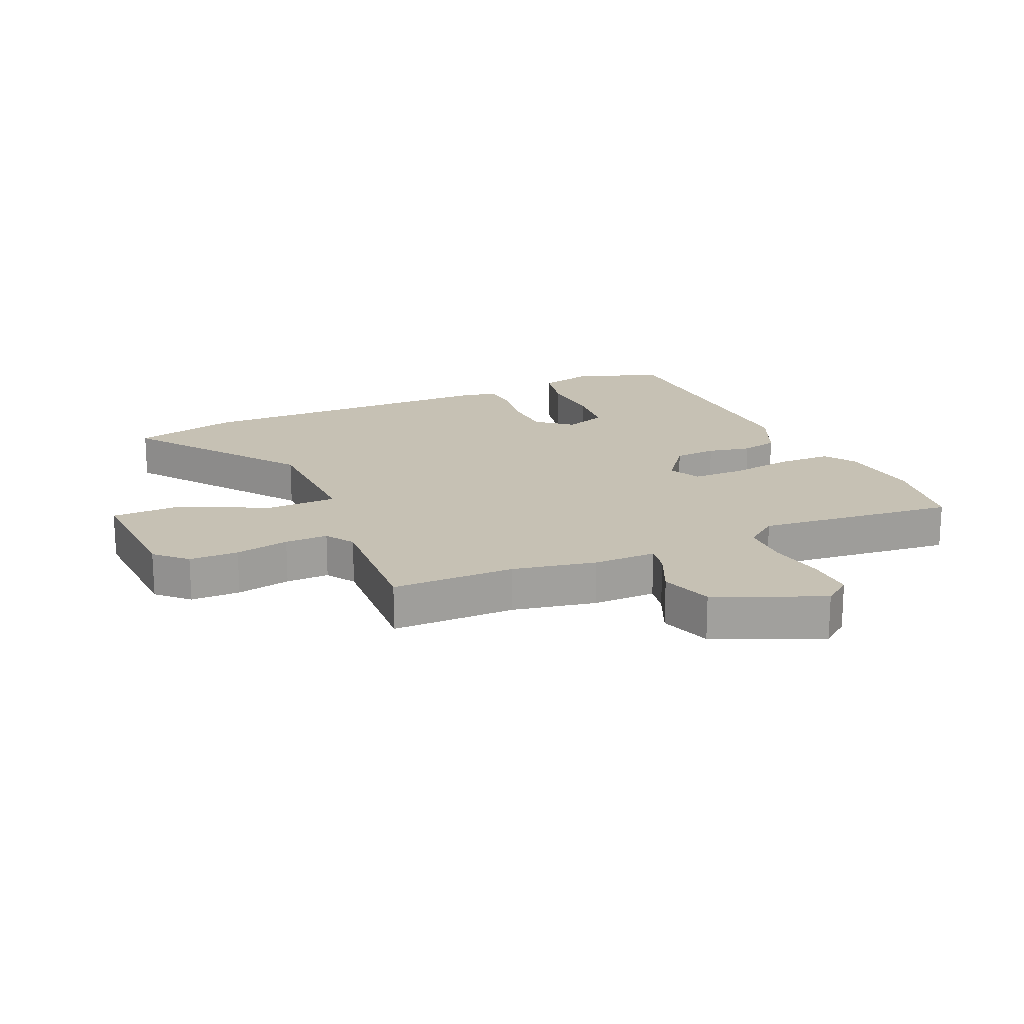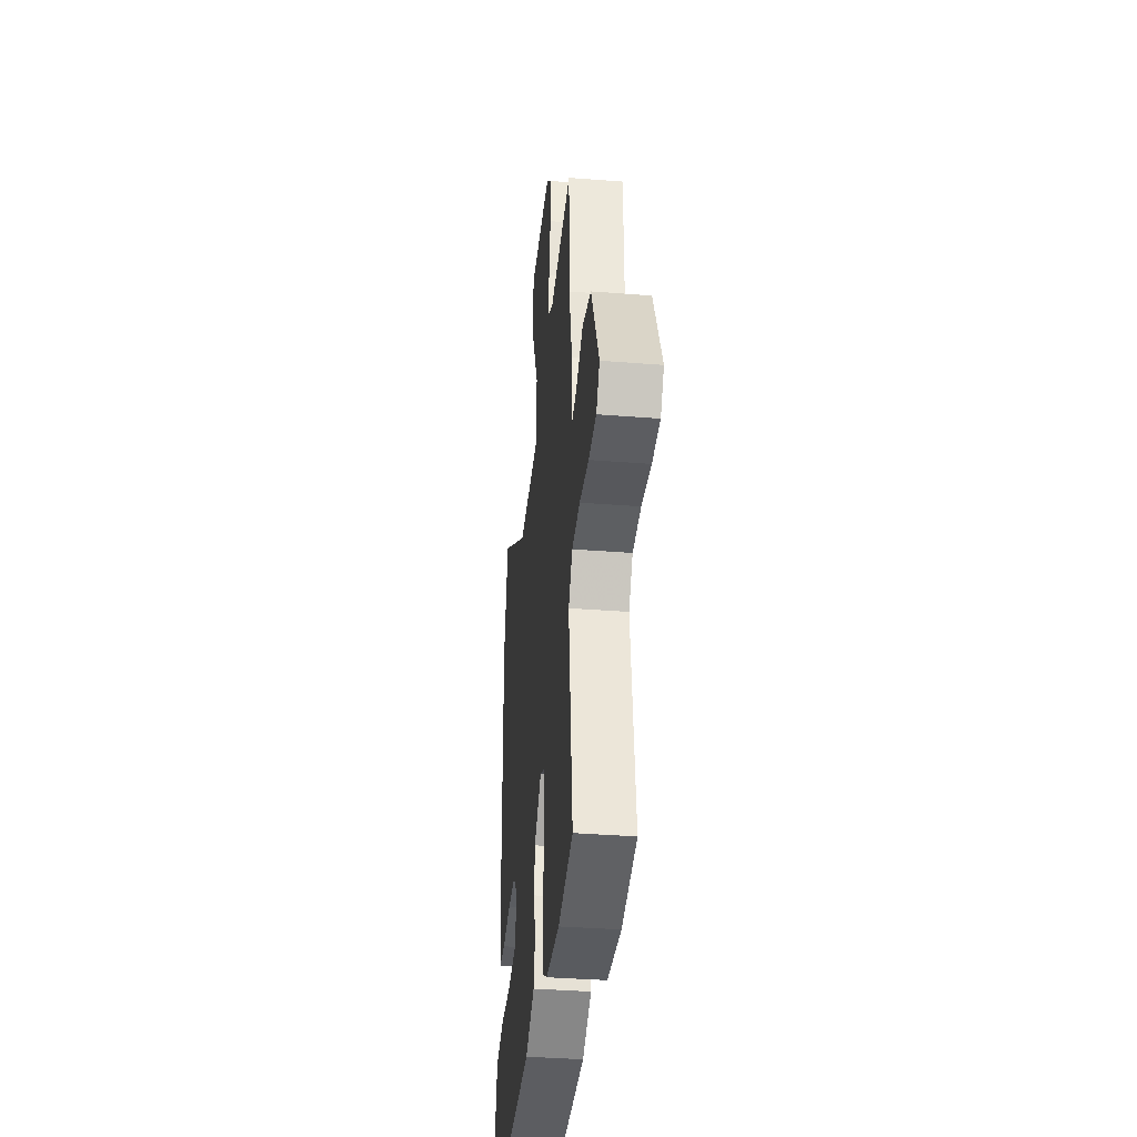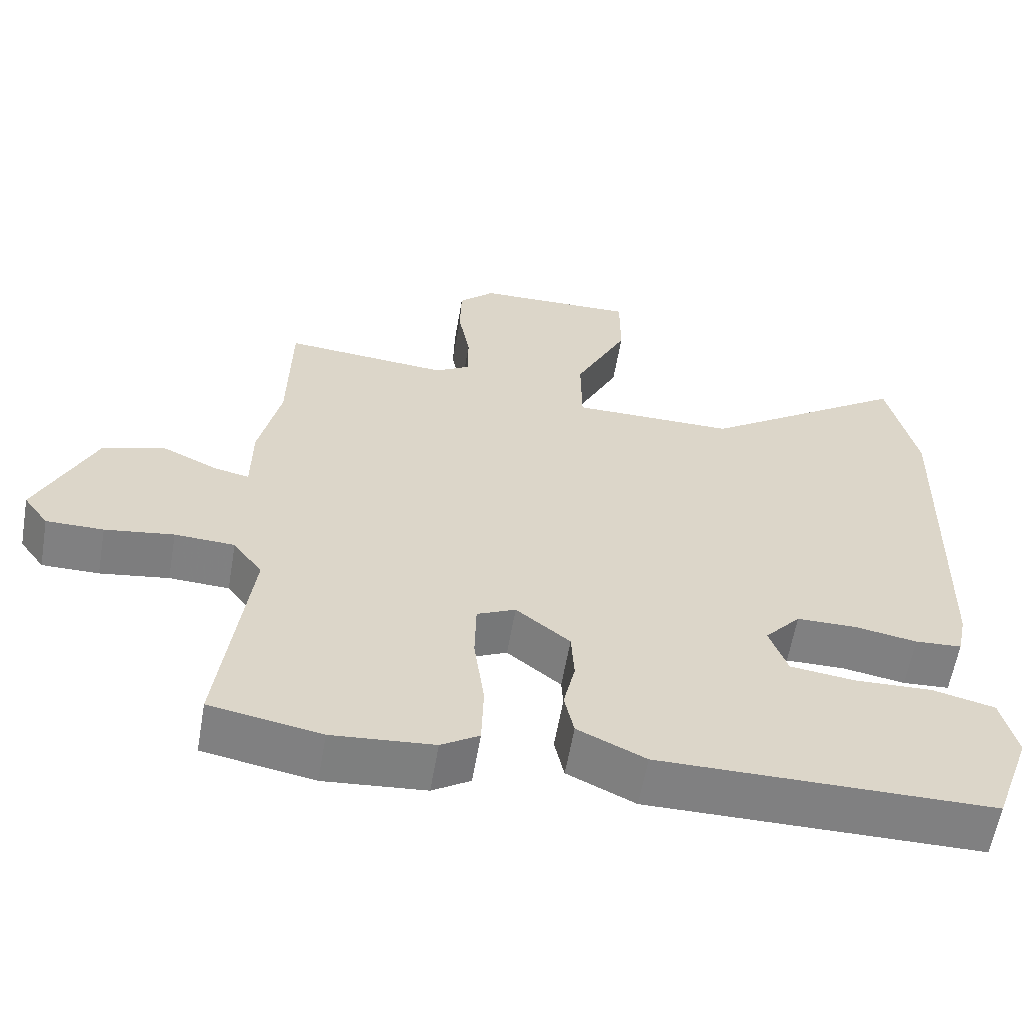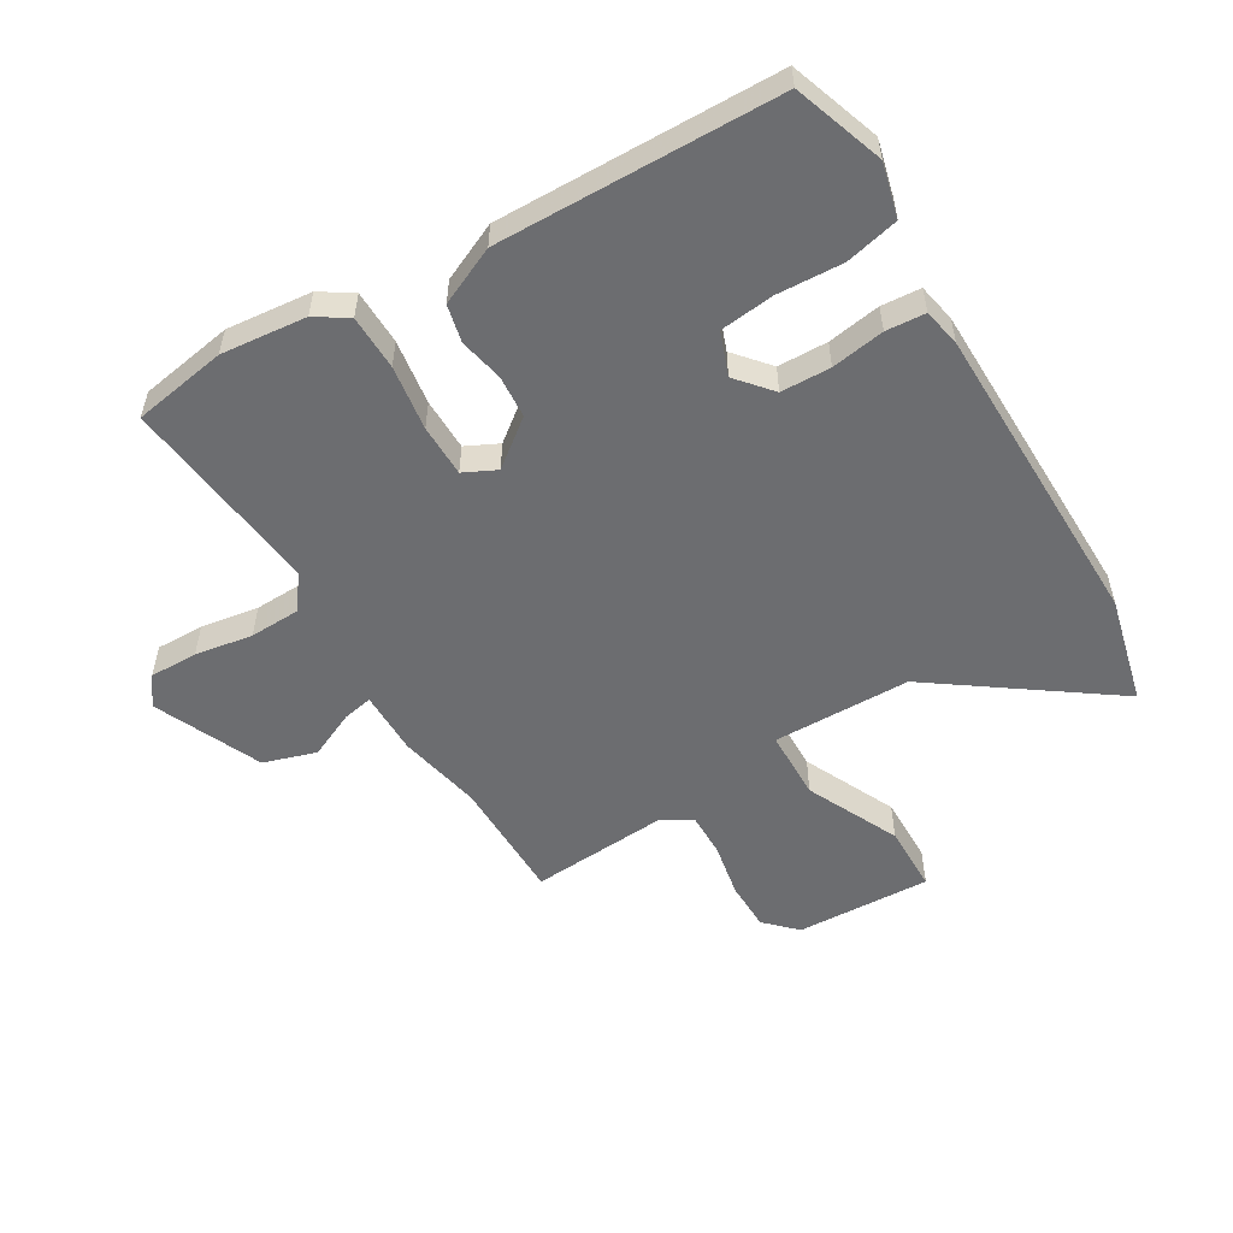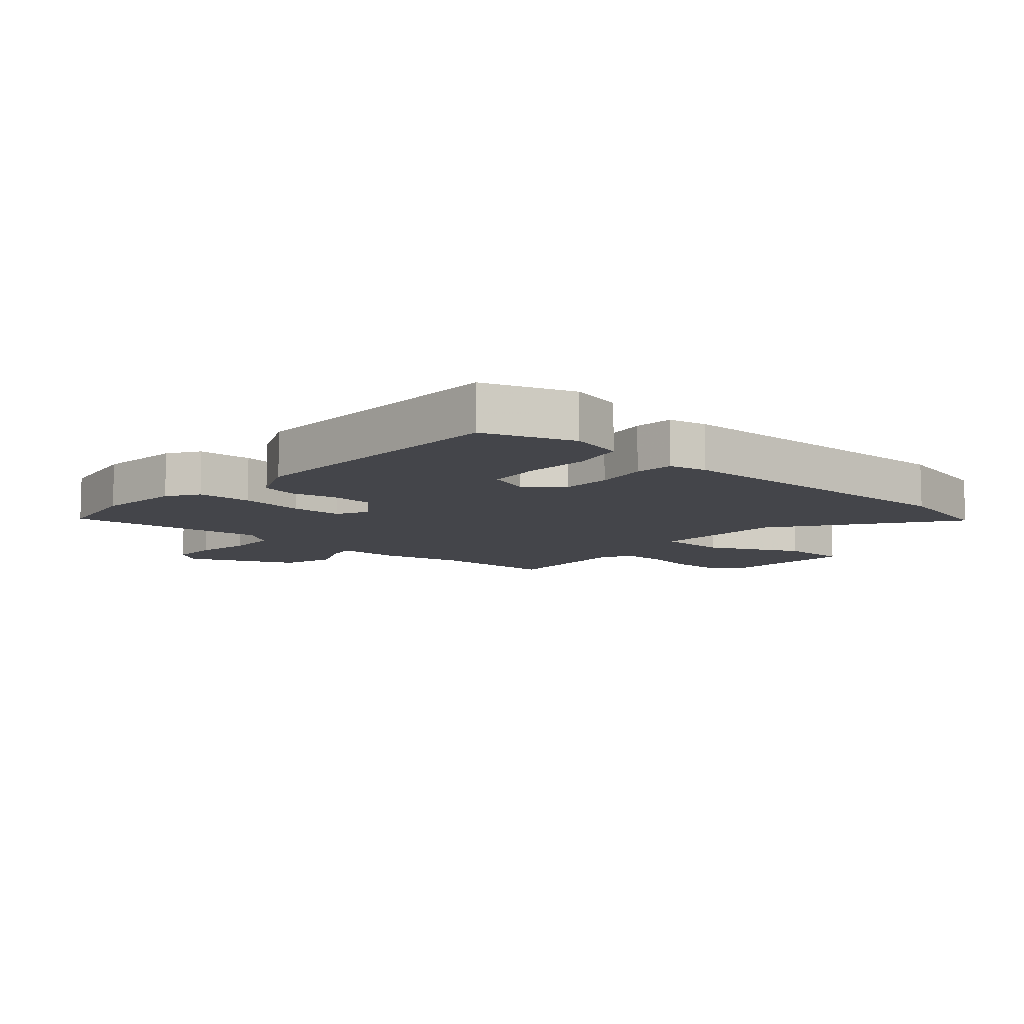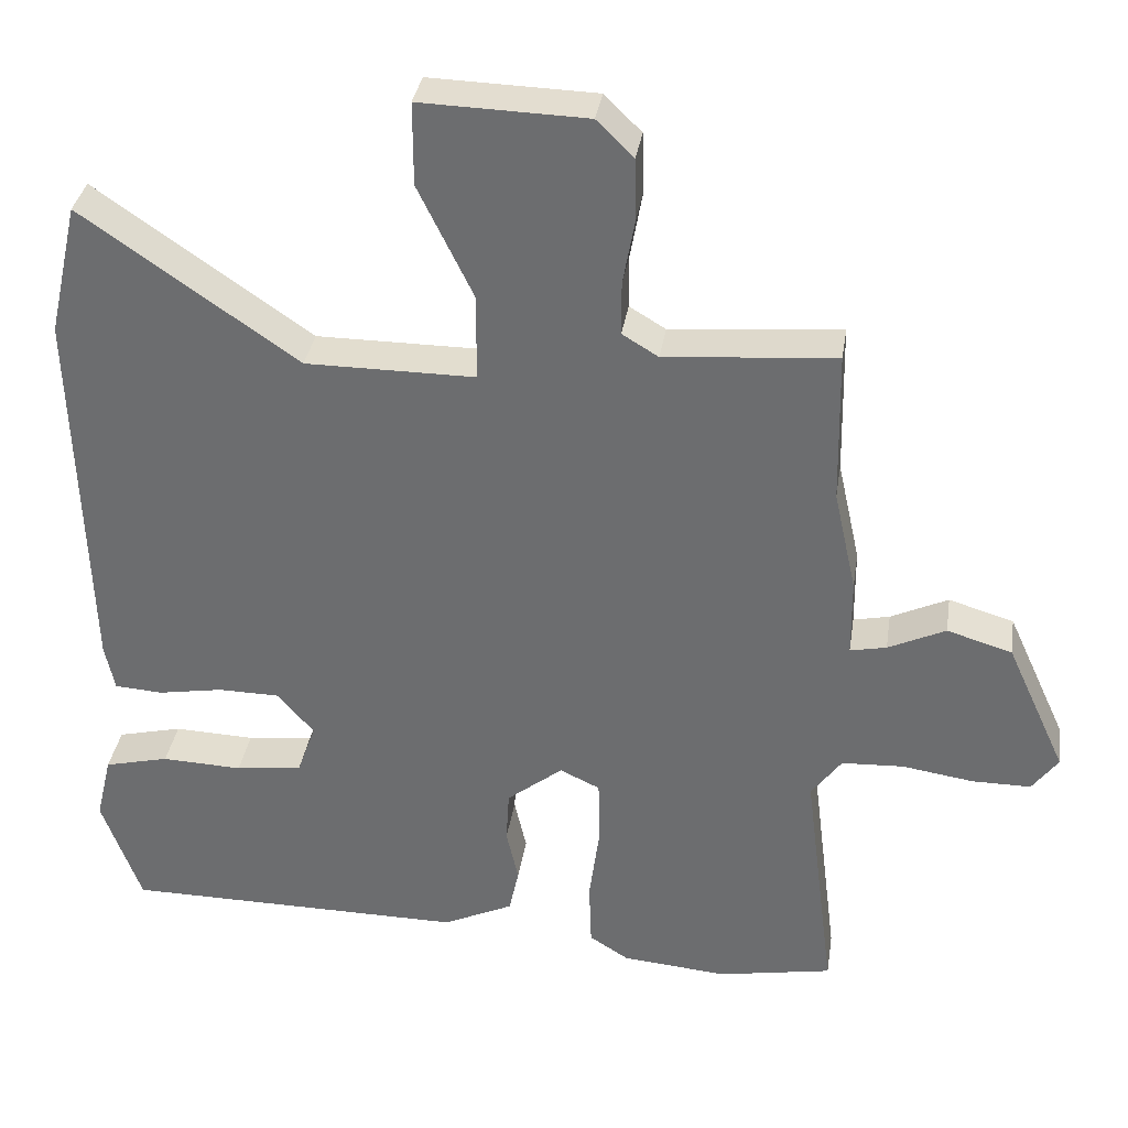
<metadata>
{"format":"obj","ext":"obj","renderer":"f3d","projection":"perspective","resolution":1024,"background":"white","views":[{"elev":18.5,"azim":64.9,"up":"+Y"},{"elev":-36.9,"azim":84.2,"up":"+Z"},{"elev":-60.1,"azim":170.2,"up":"+Z"},{"elev":-54.0,"azim":-150.0,"up":"+Y"},{"elev":-9.3,"azim":-132.0,"up":"+Y"},{"elev":34.8,"azim":8.7,"up":"+Z"}]}
</metadata>
<code>
v -0.506 0.07 0.474
v -0.466 0.07 0.65
v -0.181 0.07 0.453
v 0.043 0.07 0.453
v 0.044 0.07 0.567
v -0.029 0.07 0.717
v -0.029 0.07 0.827
v 0.191 0.07 0.821
v 0.24 0.07 0.773
v 0.242 0.07 0.692
v 0.226 0.07 0.603
v 0.226 0.07 0.532
v 0.274 0.07 0.503
v 0.5 0.07 0.522
v 0.504 0.07 0.319
v 0.534 0.07 0.183
v 0.535 0.07 0.079
v 0.583 0.07 0.089
v 0.659 0.07 0.125
v 0.745 0.07 0.099
v 0.824 0.07 -0.074
v 0.79 0.07 -0.121
v 0.712 0.07 -0.121
v 0.618 0.07 -0.107
v 0.536 0.07 -0.111
v 0.496 0.07 -0.166
v 0.537 0.07 -0.493
v 0.385 0.07 -0.521
v 0.246 0.07 -0.509
v 0.194 0.07 -0.476
v 0.191 0.07 -0.387
v 0.205 0.07 -0.281
v 0.203 0.07 -0.196
v 0.15 0.07 -0.171
v 0.076 0.07 -0.23
v 0.072 0.07 -0.3
v 0.088 0.07 -0.371
v 0.075 0.07 -0.432
v -0.018 0.07 -0.476
v -0.474 0.07 -0.474
v -0.526 0.07 -0.329
v -0.505 0.07 -0.241
v -0.419 0.07 -0.22
v -0.312 0.07 -0.224
v -0.224 0.07 -0.213
v -0.199 0.07 -0.143
v -0.248 0.07 -0.087
v -0.329 0.07 -0.086
v -0.415 0.07 -0.101
v -0.479 0.07 -0.097
v -0.492 0.07 -0.035
v -0.506 0 0.474
v -0.466 0 0.65
v -0.181 0 0.453
v 0.043 0 0.453
v 0.044 0 0.567
v -0.029 0 0.717
v -0.029 0 0.827
v 0.191 0 0.821
v 0.24 0 0.773
v 0.242 0 0.692
v 0.226 0 0.603
v 0.226 0 0.532
v 0.274 0 0.503
v 0.5 0 0.522
v 0.504 0 0.319
v 0.534 0 0.183
v 0.535 0 0.079
v 0.583 0 0.089
v 0.659 0 0.125
v 0.745 0 0.099
v 0.824 0 -0.074
v 0.79 0 -0.121
v 0.712 0 -0.121
v 0.618 0 -0.107
v 0.536 0 -0.111
v 0.496 0 -0.166
v 0.537 0 -0.493
v 0.385 0 -0.521
v 0.246 0 -0.509
v 0.194 0 -0.476
v 0.191 0 -0.387
v 0.205 0 -0.281
v 0.203 0 -0.196
v 0.15 0 -0.171
v 0.076 0 -0.23
v 0.072 0 -0.3
v 0.088 0 -0.371
v 0.075 0 -0.432
v -0.018 0 -0.476
v -0.474 0 -0.474
v -0.526 0 -0.329
v -0.505 0 -0.241
v -0.419 0 -0.22
v -0.312 0 -0.224
v -0.224 0 -0.213
v -0.199 0 -0.143
v -0.248 0 -0.087
v -0.329 0 -0.086
v -0.415 0 -0.101
v -0.479 0 -0.097
v -0.492 0 -0.035
f 1 2 3
f 51 1 3
f 50 51 3
f 49 50 3
f 48 49 3
f 47 48 3 4
f 46 47 4
f 45 46 4
f 42 43 44
f 41 42 44
f 40 41 44
f 39 40 44
f 38 39 44
f 37 38 44
f 36 37 44
f 35 36 44 45
f 34 35 45 4
f 30 31 32
f 29 30 32
f 28 29 32
f 27 28 32
f 26 27 32
f 25 26 32 33
f 22 23 24
f 21 22 24
f 20 21 24
f 19 20 24
f 18 19 24
f 17 18 24 25
f 34 4 5
f 33 34 5
f 25 33 5
f 17 25 5
f 16 17 5
f 15 16 5
f 9 10 11
f 8 9 11
f 7 8 11
f 6 7 11
f 5 6 11
f 5 11 12
f 15 5 12 13
f 13 14 15
f 54 53 52
f 54 52 102
f 54 102 101
f 54 101 100
f 54 100 99
f 55 54 99 98
f 55 98 97
f 55 97 96
f 95 94 93
f 95 93 92
f 95 92 91
f 95 91 90
f 95 90 89
f 95 89 88
f 95 88 87
f 96 95 87 86
f 55 96 86 85
f 83 82 81
f 83 81 80
f 83 80 79
f 83 79 78
f 83 78 77
f 84 83 77 76
f 75 74 73
f 75 73 72
f 75 72 71
f 75 71 70
f 75 70 69
f 76 75 69 68
f 56 55 85
f 56 85 84
f 56 84 76
f 56 76 68
f 56 68 67
f 56 67 66
f 62 61 60
f 62 60 59
f 62 59 58
f 62 58 57
f 62 57 56
f 63 62 56
f 64 63 56 66
f 66 65 64
f 1 52 53 2
f 2 53 54 3
f 3 54 55 4
f 4 55 56 5
f 5 56 57 6
f 6 57 58 7
f 7 58 59 8
f 8 59 60 9
f 9 60 61 10
f 10 61 62 11
f 11 62 63 12
f 12 63 64 13
f 13 64 65 14
f 14 65 66 15
f 15 66 67 16
f 16 67 68 17
f 17 68 69 18
f 18 69 70 19
f 19 70 71 20
f 20 71 72 21
f 21 72 73 22
f 22 73 74 23
f 23 74 75 24
f 24 75 76 25
f 25 76 77 26
f 26 77 78 27
f 27 78 79 28
f 28 79 80 29
f 29 80 81 30
f 30 81 82 31
f 31 82 83 32
f 32 83 84 33
f 33 84 85 34
f 34 85 86 35
f 35 86 87 36
f 36 87 88 37
f 37 88 89 38
f 38 89 90 39
f 39 90 91 40
f 40 91 92 41
f 41 92 93 42
f 42 93 94 43
f 43 94 95 44
f 44 95 96 45
f 45 96 97 46
f 46 97 98 47
f 47 98 99 48
f 48 99 100 49
f 49 100 101 50
f 50 101 102 51
f 51 102 52 1

</code>
